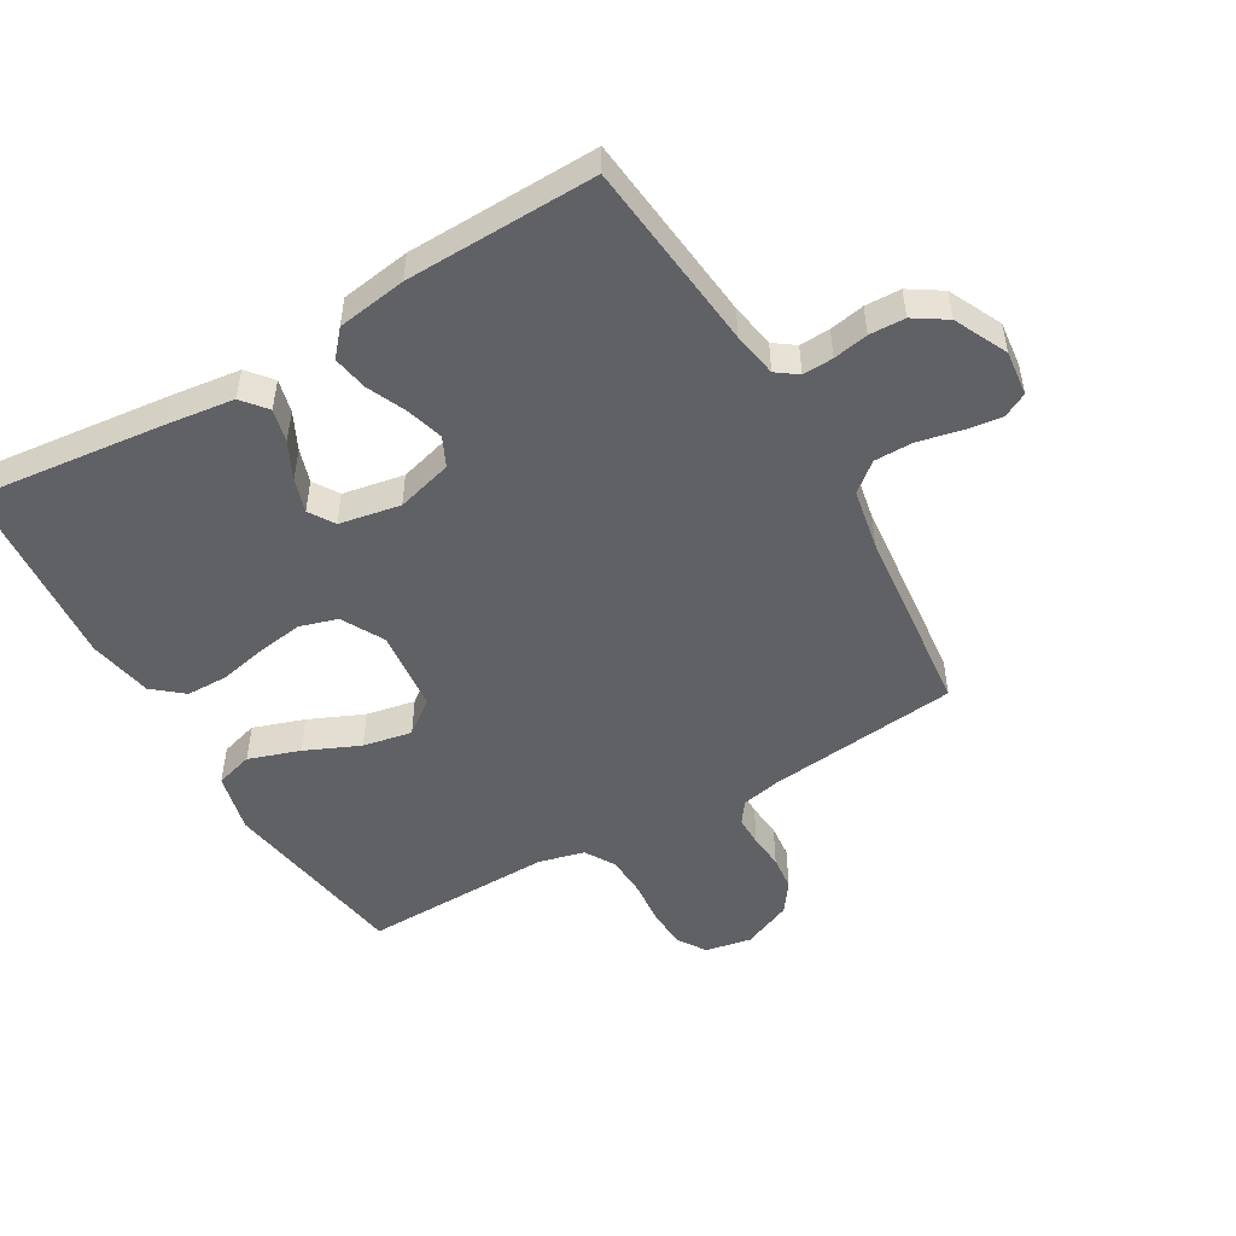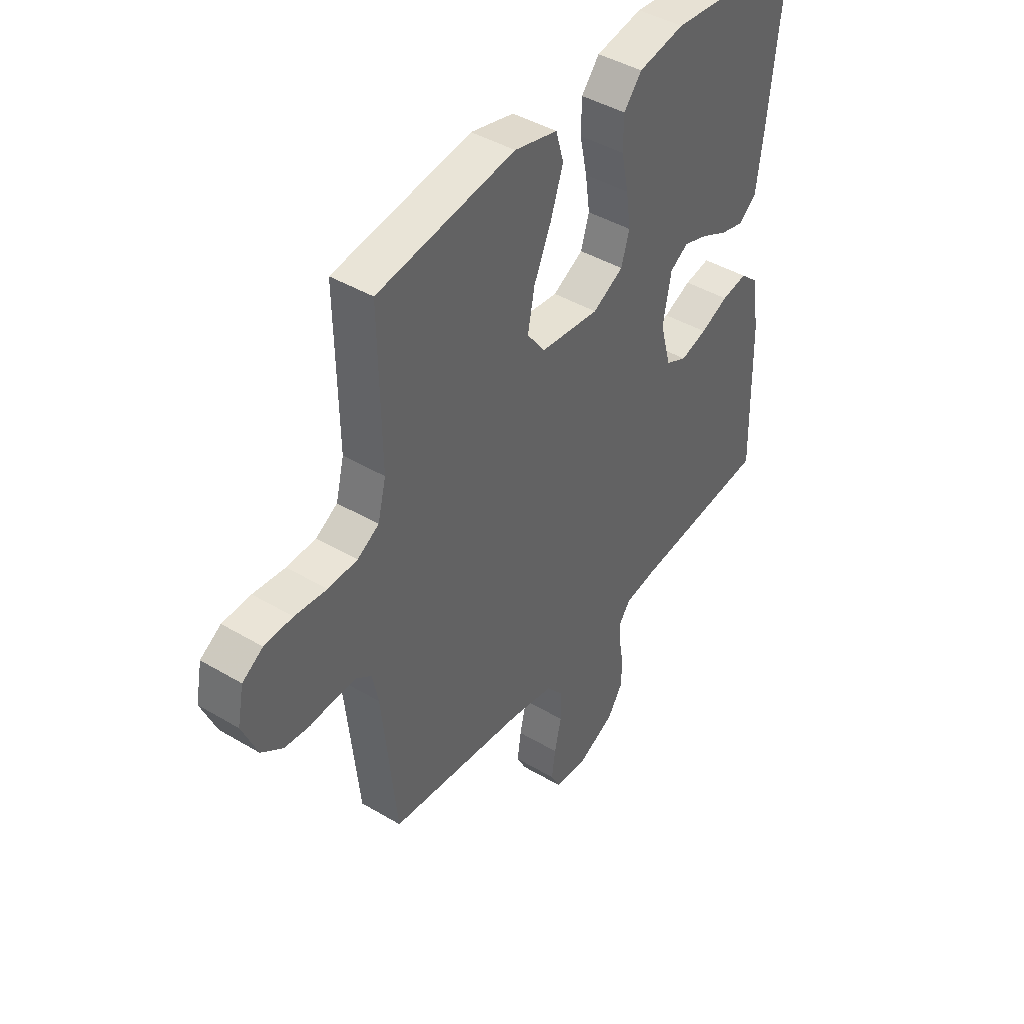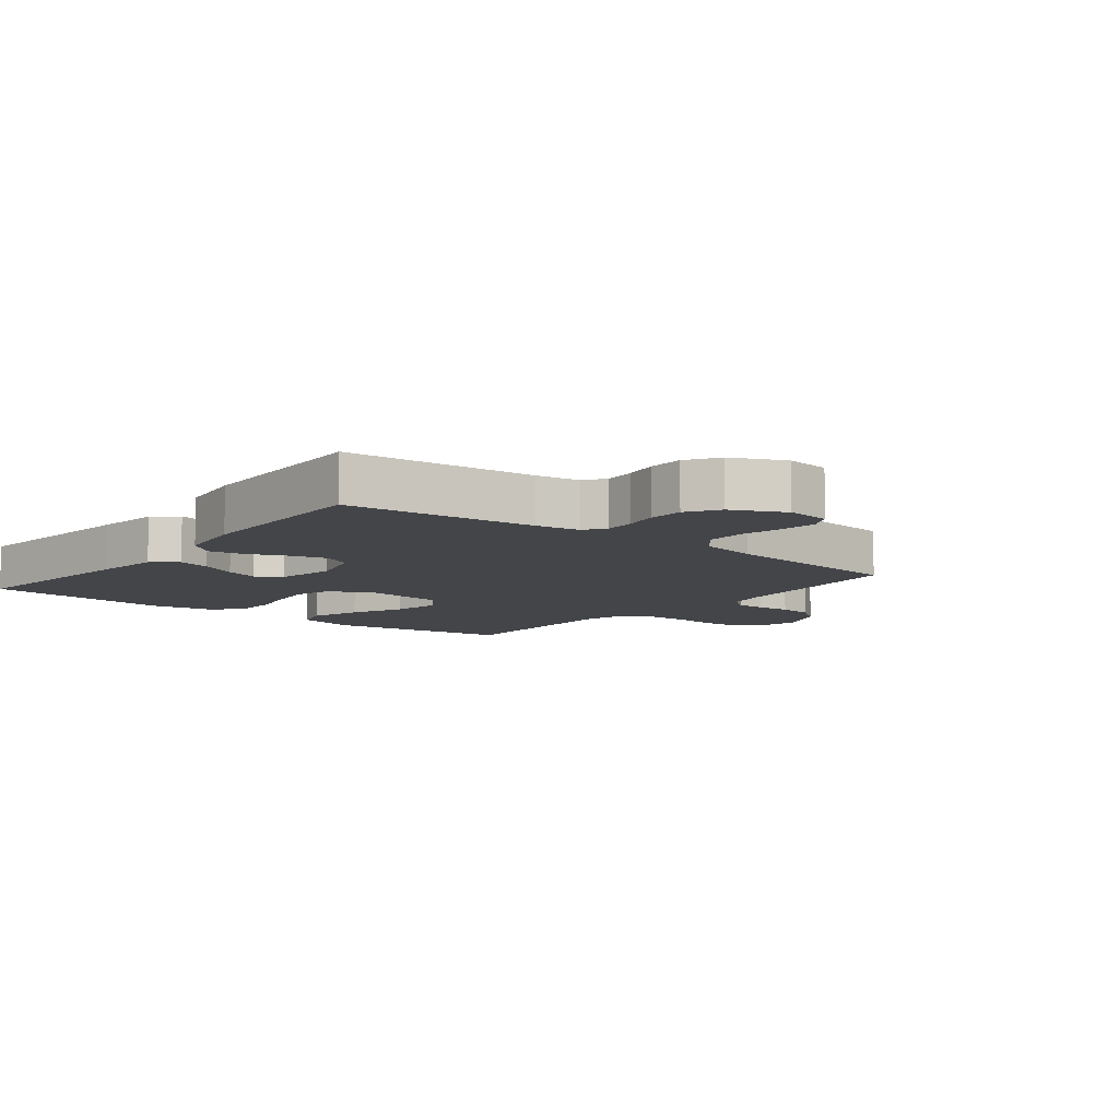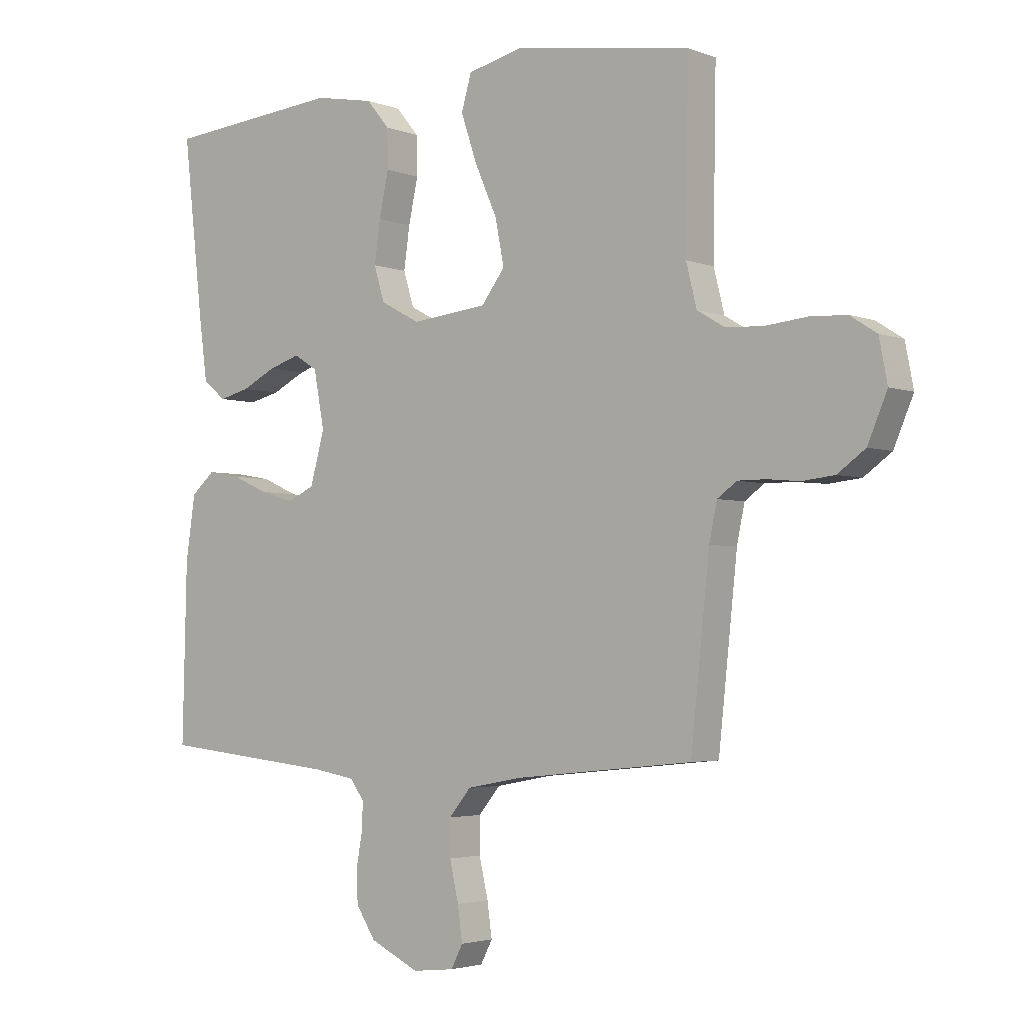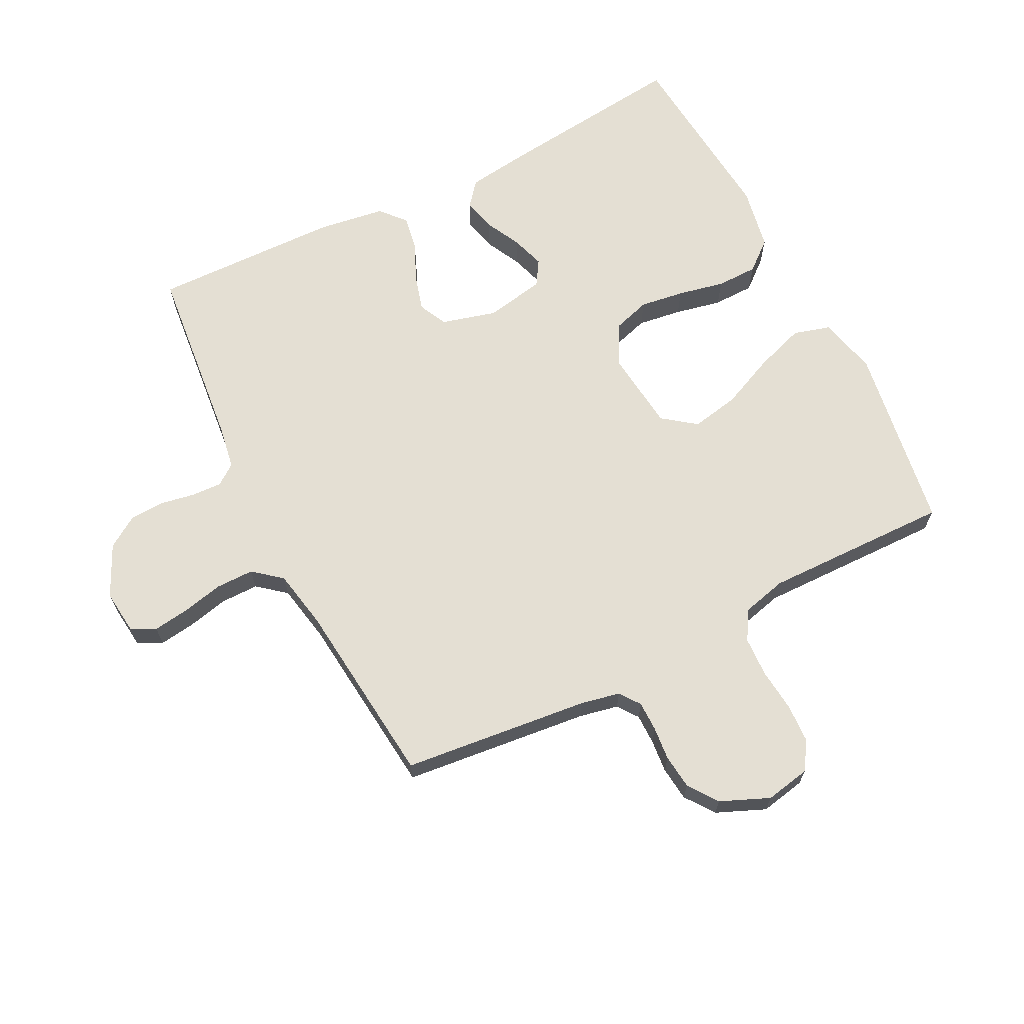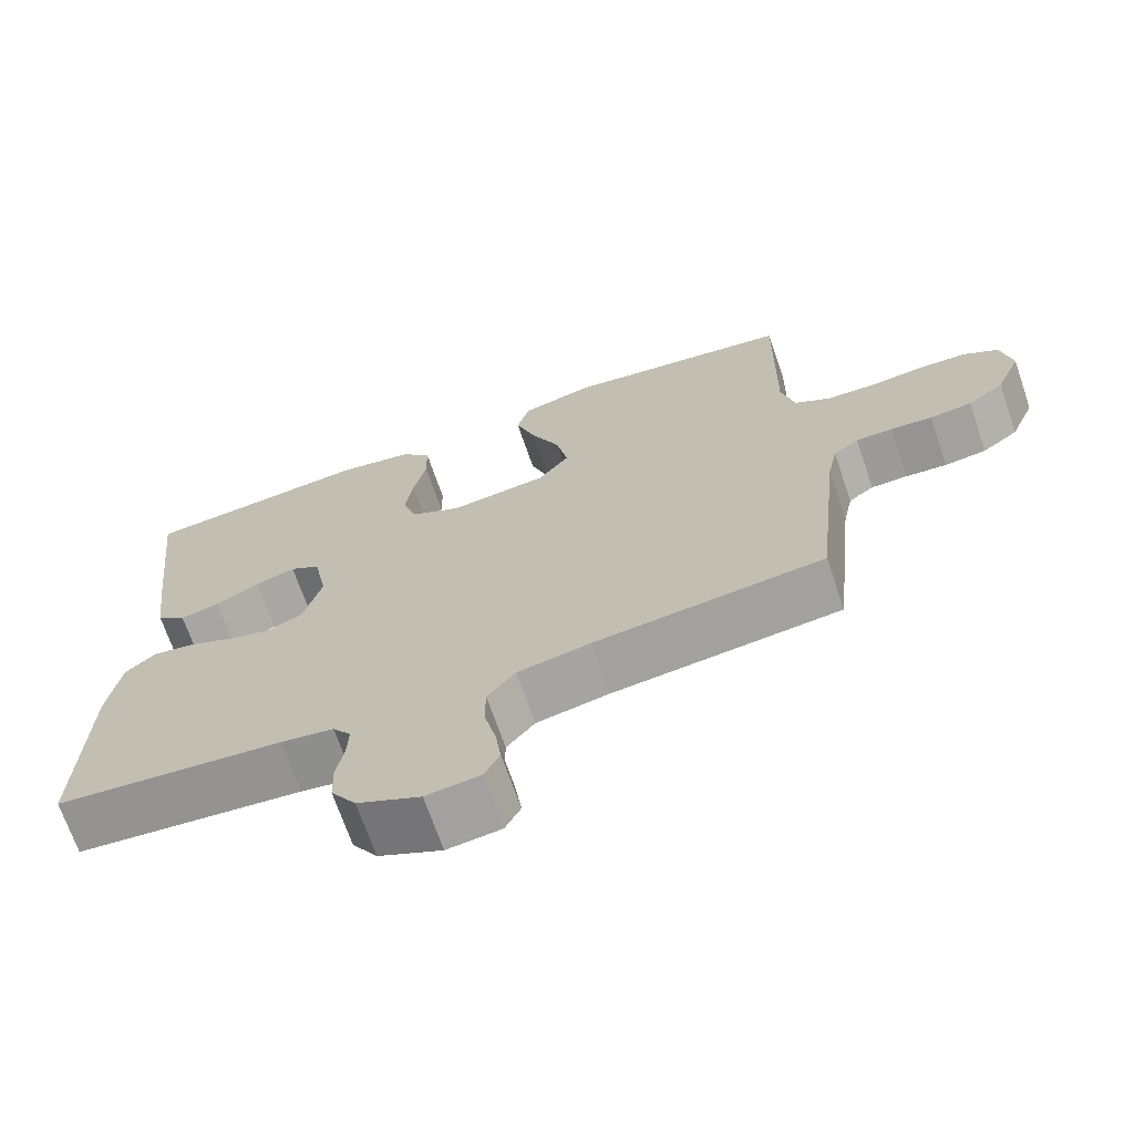
<metadata>
{"format":"obj","ext":"obj","renderer":"f3d","projection":"perspective","resolution":1024,"background":"white","views":[{"elev":-50.3,"azim":120.3,"up":"+Y"},{"elev":43.0,"azim":-54.8,"up":"+Z"},{"elev":-8.8,"azim":141.2,"up":"+Y"},{"elev":-3.2,"azim":-141.8,"up":"+Z"},{"elev":66.7,"azim":-116.9,"up":"+Y"},{"elev":-69.7,"azim":-161.0,"up":"+Z"}]}
</metadata>
<code>
v 0.5 0.07 0.5
v 0.466 0.07 0.2
v 0.452 0.07 0.094
v 0.413 0.07 0.062
v 0.361 0.07 0.075
v 0.303 0.07 0.104
v 0.25 0.07 0.121
v 0.21 0.07 0.096
v 0.192 0.07 0
v 0.216 0.07 -0.088
v 0.262 0.07 -0.11
v 0.32 0.07 -0.093
v 0.381 0.07 -0.066
v 0.437 0.07 -0.056
v 0.477 0.07 -0.091
v 0.493 0.07 -0.2
v 0.5 0.07 -0.5
v 0.2 0.07 -0.531
v 0.13 0.07 -0.543
v 0.106 0.07 -0.576
v 0.108 0.07 -0.624
v 0.118 0.07 -0.679
v 0.116 0.07 -0.735
v 0.083 0.07 -0.786
v 0 0.07 -0.826
v -0.071 0.07 -0.818
v -0.091 0.07 -0.779
v -0.083 0.07 -0.721
v -0.068 0.07 -0.655
v -0.068 0.07 -0.594
v -0.105 0.07 -0.549
v -0.2 0.07 -0.531
v -0.5 0.07 -0.5
v -0.532 0.07 -0.2
v -0.545 0.07 -0.137
v -0.578 0.07 -0.113
v -0.626 0.07 -0.113
v -0.68 0.07 -0.118
v -0.735 0.07 -0.112
v -0.782 0.07 -0.078
v -0.815 0.07 0
v -0.801 0.07 0.072
v -0.756 0.07 0.101
v -0.694 0.07 0.104
v -0.624 0.07 0.097
v -0.56 0.07 0.1
v -0.513 0.07 0.128
v -0.495 0.07 0.2
v -0.5 0.07 0.5
v -0.2 0.07 0.546
v -0.106 0.07 0.523
v -0.089 0.07 0.464
v -0.116 0.07 0.384
v -0.154 0.07 0.298
v -0.169 0.07 0.221
v -0.129 0.07 0.168
v 0 0.07 0.154
v 0.067 0.07 0.19
v 0.085 0.07 0.249
v 0.075 0.07 0.32
v 0.059 0.07 0.395
v 0.06 0.07 0.461
v 0.099 0.07 0.508
v 0.2 0.07 0.527
v 0.5 0 0.5
v 0.466 0 0.2
v 0.452 0 0.094
v 0.413 0 0.062
v 0.361 0 0.075
v 0.303 0 0.104
v 0.25 0 0.121
v 0.21 0 0.096
v 0.192 0 0
v 0.216 0 -0.088
v 0.262 0 -0.11
v 0.32 0 -0.093
v 0.381 0 -0.066
v 0.437 0 -0.056
v 0.477 0 -0.091
v 0.493 0 -0.2
v 0.5 0 -0.5
v 0.2 0 -0.531
v 0.13 0 -0.543
v 0.106 0 -0.576
v 0.108 0 -0.624
v 0.118 0 -0.679
v 0.116 0 -0.735
v 0.083 0 -0.786
v 0 0 -0.826
v -0.071 0 -0.818
v -0.091 0 -0.779
v -0.083 0 -0.721
v -0.068 0 -0.655
v -0.068 0 -0.594
v -0.105 0 -0.549
v -0.2 0 -0.531
v -0.5 0 -0.5
v -0.532 0 -0.2
v -0.545 0 -0.137
v -0.578 0 -0.113
v -0.626 0 -0.113
v -0.68 0 -0.118
v -0.735 0 -0.112
v -0.782 0 -0.078
v -0.815 0 0
v -0.801 0 0.072
v -0.756 0 0.101
v -0.694 0 0.104
v -0.624 0 0.097
v -0.56 0 0.1
v -0.513 0 0.128
v -0.495 0 0.2
v -0.5 0 0.5
v -0.2 0 0.546
v -0.106 0 0.523
v -0.089 0 0.464
v -0.116 0 0.384
v -0.154 0 0.298
v -0.169 0 0.221
v -0.129 0 0.168
v 0 0 0.154
v 0.067 0 0.19
v 0.085 0 0.249
v 0.075 0 0.32
v 0.059 0 0.395
v 0.06 0 0.461
v 0.099 0 0.508
v 0.2 0 0.527
f 60 61 62 63
f 59 60 63 64
f 58 59 64 1
f 51 52 53 54
f 49 50 51 54
f 48 49 54 55
f 47 48 55 56
f 42 43 44 45
f 42 45 46
f 41 42 46
f 40 41 46
f 37 38 39 40
f 36 37 40 46
f 35 36 46 47
f 32 33 34
f 31 32 34 35
f 26 27 28 29
f 24 25 26 29
f 24 29 30
f 21 22 23 24
f 20 21 24 30
f 19 20 30 31
f 15 16 17 18
f 12 13 14 15
f 11 12 15 18
f 10 11 18 19
f 3 4 5 6
f 3 6 7
f 58 1 2 3
f 58 3 7
f 57 58 7 8
f 56 57 8 9
f 31 35 47 56
f 19 31 56
f 9 10 19 56
f 127 126 125 124
f 128 127 124 123
f 65 128 123 122
f 118 117 116 115
f 118 115 114 113
f 119 118 113 112
f 120 119 112 111
f 109 108 107 106
f 110 109 106
f 110 106 105
f 110 105 104
f 104 103 102 101
f 110 104 101 100
f 111 110 100 99
f 98 97 96
f 99 98 96 95
f 93 92 91 90
f 93 90 89 88
f 94 93 88
f 88 87 86 85
f 94 88 85 84
f 95 94 84 83
f 82 81 80 79
f 79 78 77 76
f 82 79 76 75
f 83 82 75 74
f 70 69 68 67
f 71 70 67
f 67 66 65 122
f 71 67 122
f 72 71 122 121
f 73 72 121 120
f 120 111 99 95
f 120 95 83
f 120 83 74 73
f 1 65 66 2
f 2 66 67 3
f 3 67 68 4
f 4 68 69 5
f 5 69 70 6
f 6 70 71 7
f 7 71 72 8
f 8 72 73 9
f 9 73 74 10
f 10 74 75 11
f 11 75 76 12
f 12 76 77 13
f 13 77 78 14
f 14 78 79 15
f 15 79 80 16
f 16 80 81 17
f 17 81 82 18
f 18 82 83 19
f 19 83 84 20
f 20 84 85 21
f 21 85 86 22
f 22 86 87 23
f 23 87 88 24
f 24 88 89 25
f 25 89 90 26
f 26 90 91 27
f 27 91 92 28
f 28 92 93 29
f 29 93 94 30
f 30 94 95 31
f 31 95 96 32
f 32 96 97 33
f 33 97 98 34
f 34 98 99 35
f 35 99 100 36
f 36 100 101 37
f 37 101 102 38
f 38 102 103 39
f 39 103 104 40
f 40 104 105 41
f 41 105 106 42
f 42 106 107 43
f 43 107 108 44
f 44 108 109 45
f 45 109 110 46
f 46 110 111 47
f 47 111 112 48
f 48 112 113 49
f 49 113 114 50
f 50 114 115 51
f 51 115 116 52
f 52 116 117 53
f 53 117 118 54
f 54 118 119 55
f 55 119 120 56
f 56 120 121 57
f 57 121 122 58
f 58 122 123 59
f 59 123 124 60
f 60 124 125 61
f 61 125 126 62
f 62 126 127 63
f 63 127 128 64
f 64 128 65 1

</code>
